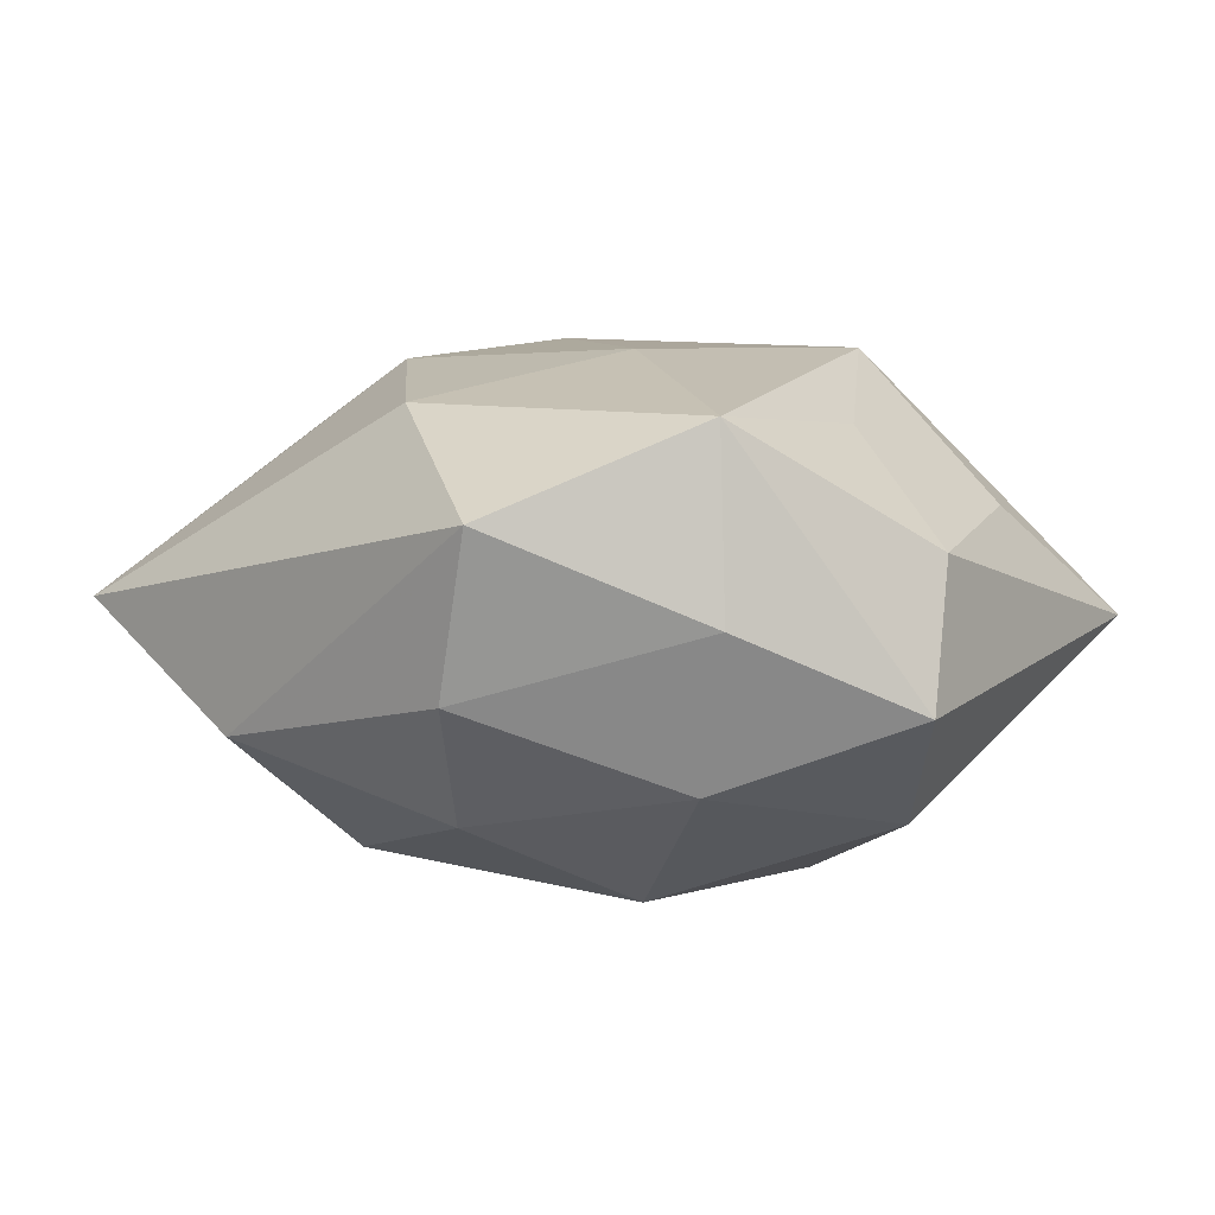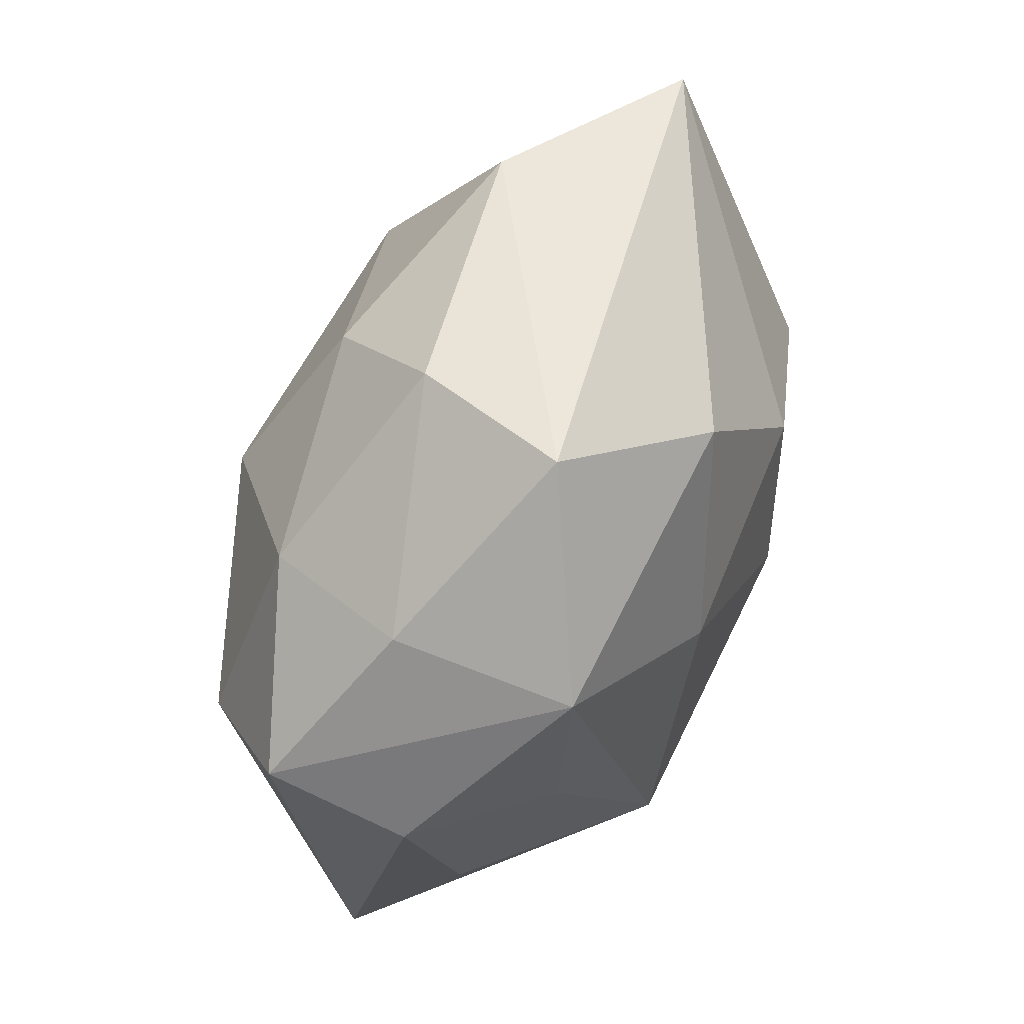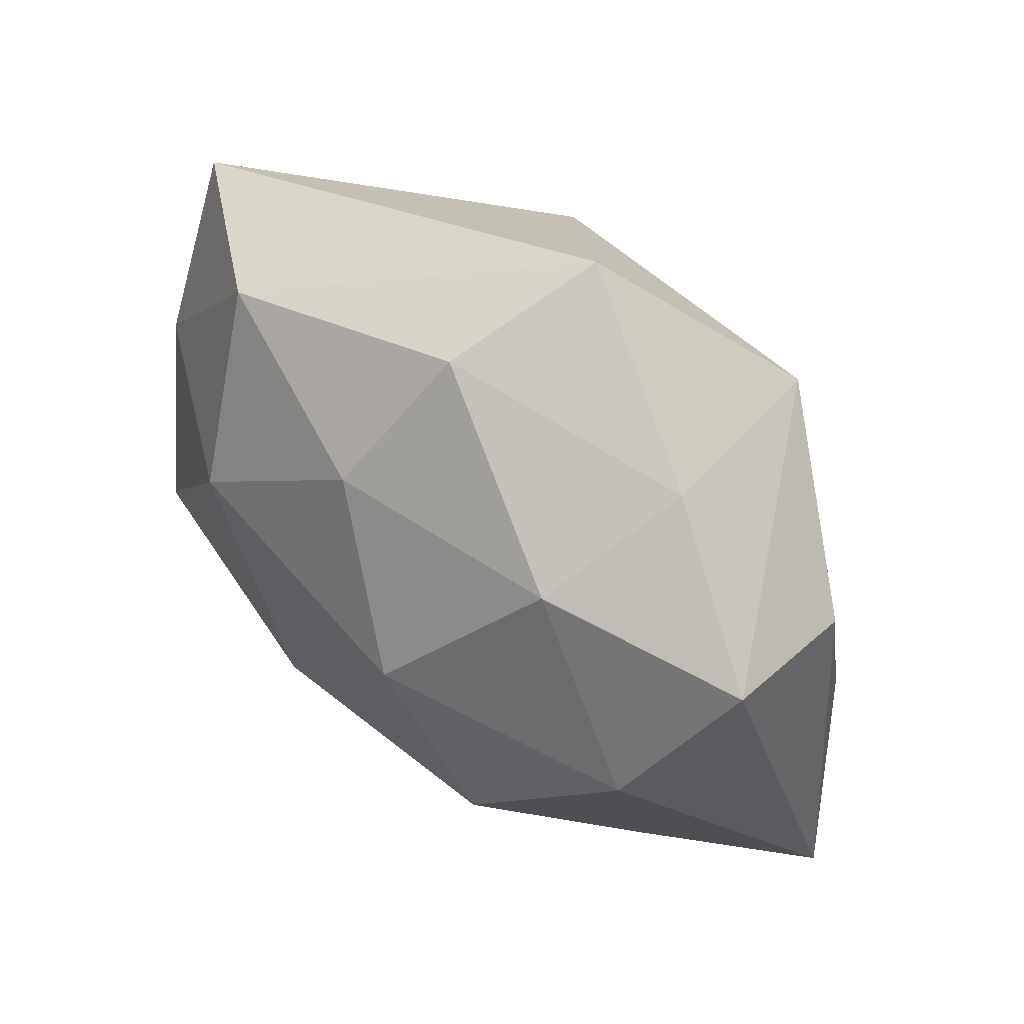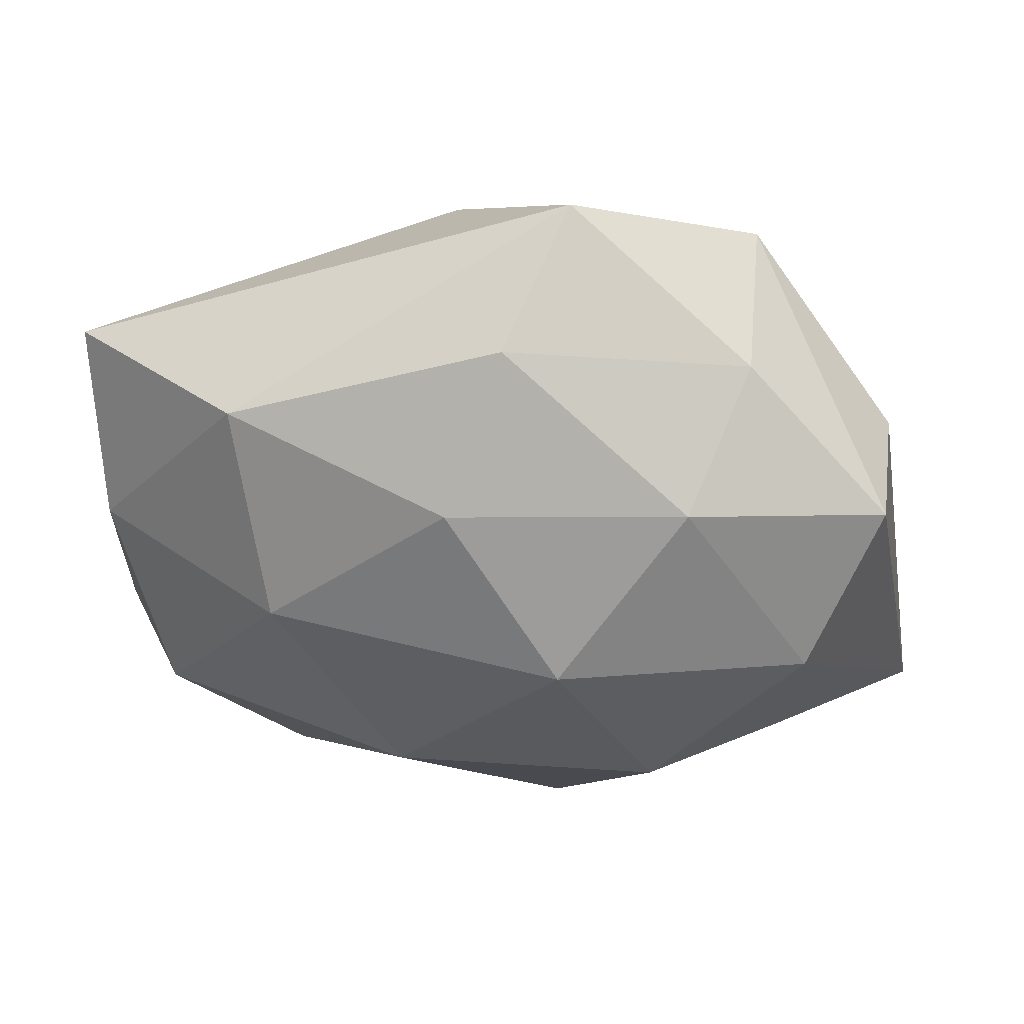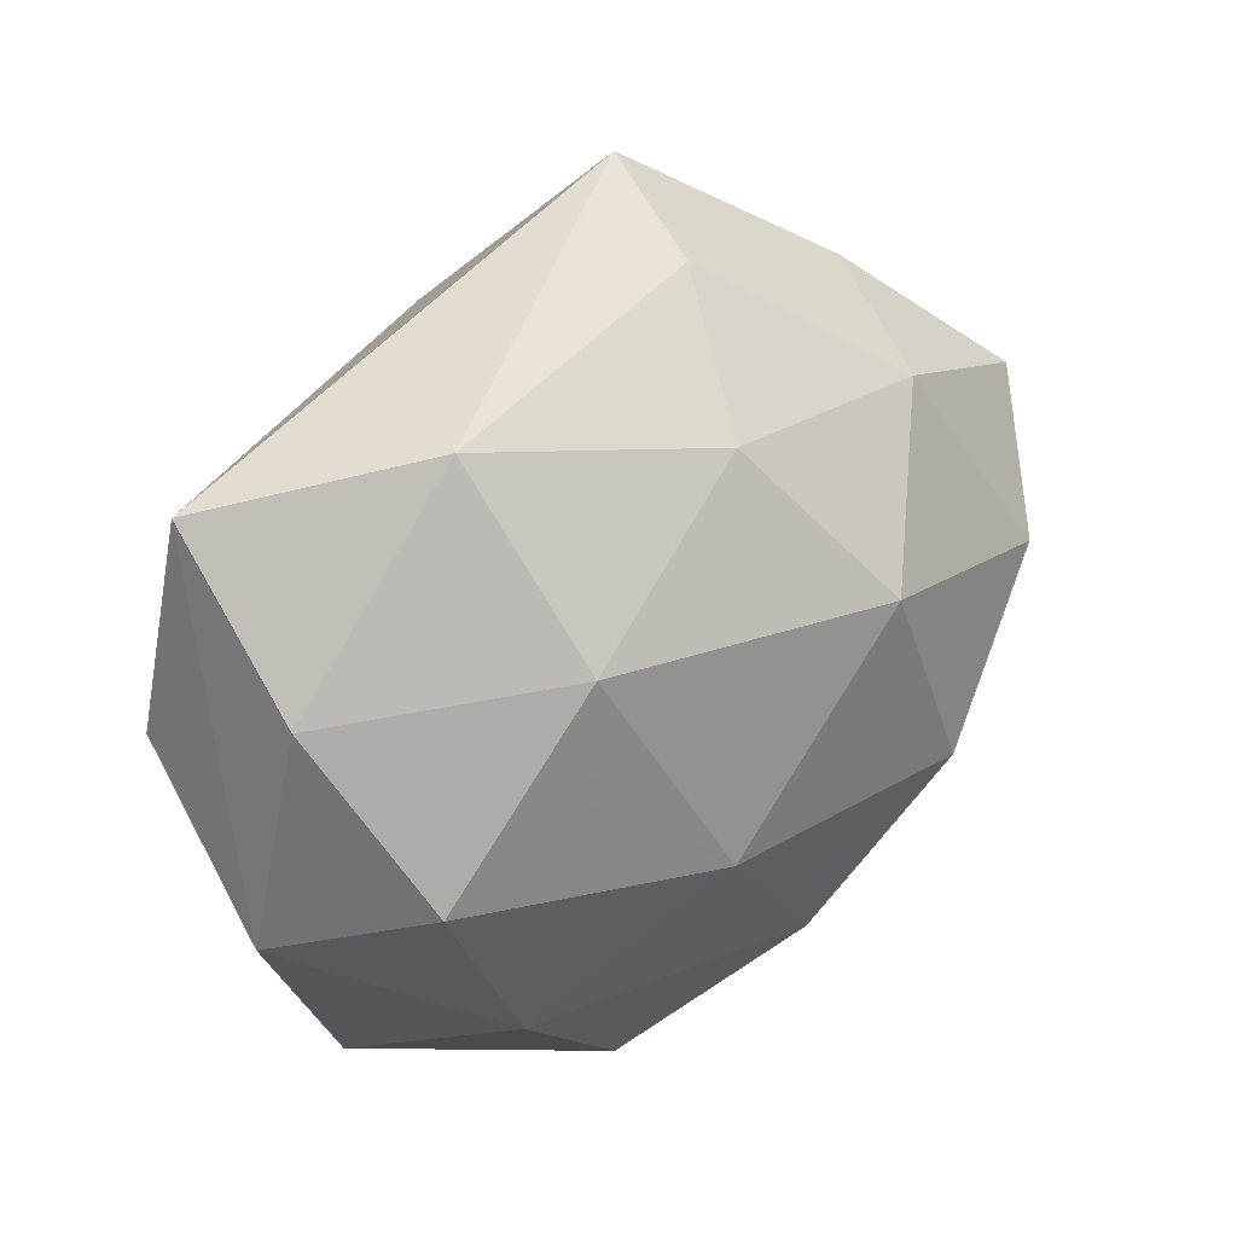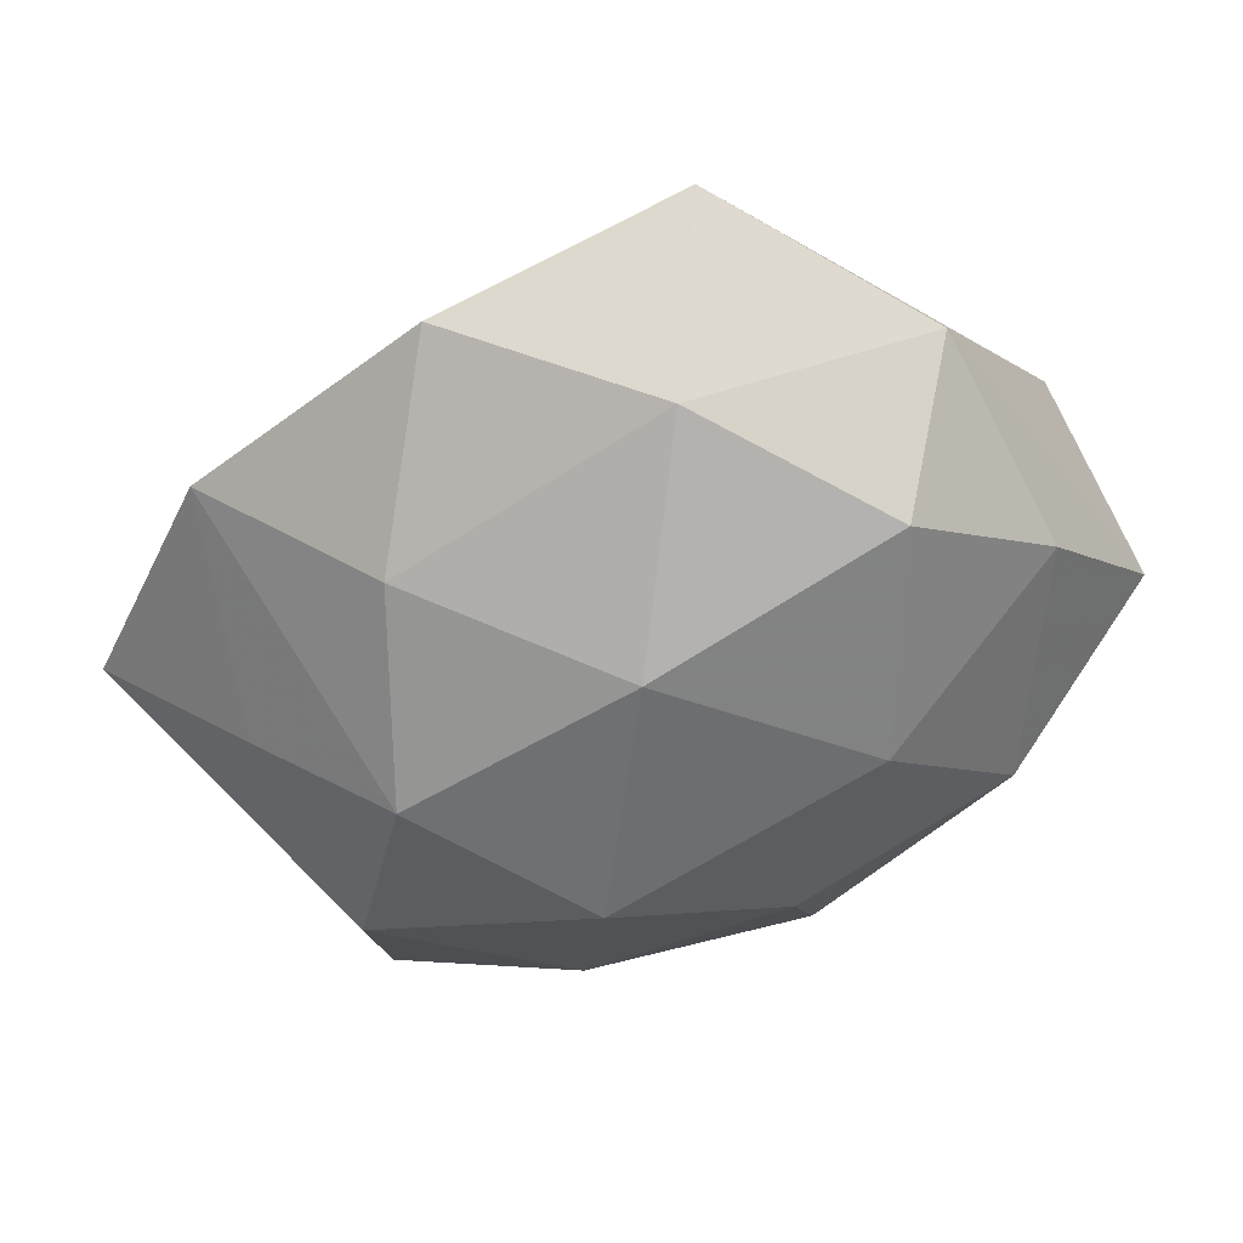
<metadata>
{"format":"obj","ext":"obj","renderer":"f3d","projection":"perspective","resolution":1024,"background":"white","views":[{"elev":-0.5,"azim":-156.4,"up":"+Z"},{"elev":74.0,"azim":-67.7,"up":"+Y"},{"elev":56.8,"azim":-137.8,"up":"+Y"},{"elev":52.2,"azim":-173.2,"up":"+Y"},{"elev":25.9,"azim":140.2,"up":"+Y"},{"elev":-51.1,"azim":32.0,"up":"+Z"}]}
</metadata>
<code>
v 0.0336 0.001277 0.005036
v -0.006018 -0.0197 -0.01347
v -0.01903 -0.01827 0.009019
v 0.03173 -0.01135 -0.003213
v 0.03083 0.005395 -0.00733
v -0.006077 0.008408 0.01817
v -0.01375 -0.006605 -0.01906
v -0.02954 0.01416 -0.007369
v 0.01642 -0.01995 -0.01068
v 0.01405 -0.01638 0.01283
v 0.002645 0.01863 -0.01497
v -0.02364 -0.01111 -0.01035
v 0.02177 -0.02611 0.002632
v -0.02979 0.01197 0.003467
v -0.03459 -0.0161 -0.0004373
v -0.02158 0.006752 0.01253
v -0.003422 -0.01868 0.01685
v 0.01234 0.007665 0.0183
v 0.02535 -0.006405 -0.01447
v -0.004197 0.03137 0.005
v -0.02475 0.004466 -0.01487
v 0.01953 0.02086 -0.008976
v 3.9e-06 -0.02473 0.00676
v -0.01488 0.0183 -0.01259
v 0.005764 -0.006005 0.02089
v 0.02442 -0.002947 0.01551
v 0.006125 -0.007602 -0.01939
v -0.0181 0.02294 0.01196
v 0.01578 0.007947 -0.01744
v -0.01774 -0.02709 -0.00295
v 0.00376 -0.03045 -0.004575
v -0.01747 -0.006922 0.01926
v -0.0005356 0.02765 -0.006587
v 0.005422 0.02097 0.01381
v -0.00637 0.007652 -0.02067
v 0.03307 0.01715 0.0009384
v -0.01844 0.02297 -0.001697
v -0.02906 -0.003506 0.007293
f 31 23 30
f 13 23 31
f 8 15 14
f 3 15 30
f 32 15 3
f 36 26 1
f 1 26 13
f 18 26 36
f 32 3 17
f 17 23 13
f 30 23 17
f 17 3 30
f 13 31 9
f 27 19 9
f 38 15 32
f 38 14 15
f 20 37 28
f 8 14 28
f 28 37 8
f 30 15 12
f 12 7 30
f 2 7 27
f 27 9 2
f 2 9 31
f 2 31 30
f 30 7 2
f 27 7 35
f 22 20 36
f 4 1 13
f 13 9 4
f 4 9 19
f 36 1 4
f 36 20 34
f 34 18 36
f 20 28 34
f 26 18 25
f 32 17 25
f 13 26 10
f 10 17 13
f 26 25 10
f 10 25 17
f 33 37 20
f 20 22 33
f 33 22 11
f 32 28 16
f 16 28 14
f 16 38 32
f 14 38 16
f 6 28 32
f 32 25 6
f 6 25 18
f 18 34 6
f 6 34 28
f 21 35 7
f 7 12 21
f 21 15 8
f 21 12 15
f 29 19 27
f 27 35 29
f 29 35 11
f 11 22 29
f 8 37 24
f 37 33 24
f 24 33 11
f 11 35 24
f 24 21 8
f 35 21 24
f 5 22 36
f 5 29 22
f 19 29 5
f 36 4 5
f 5 4 19

</code>
